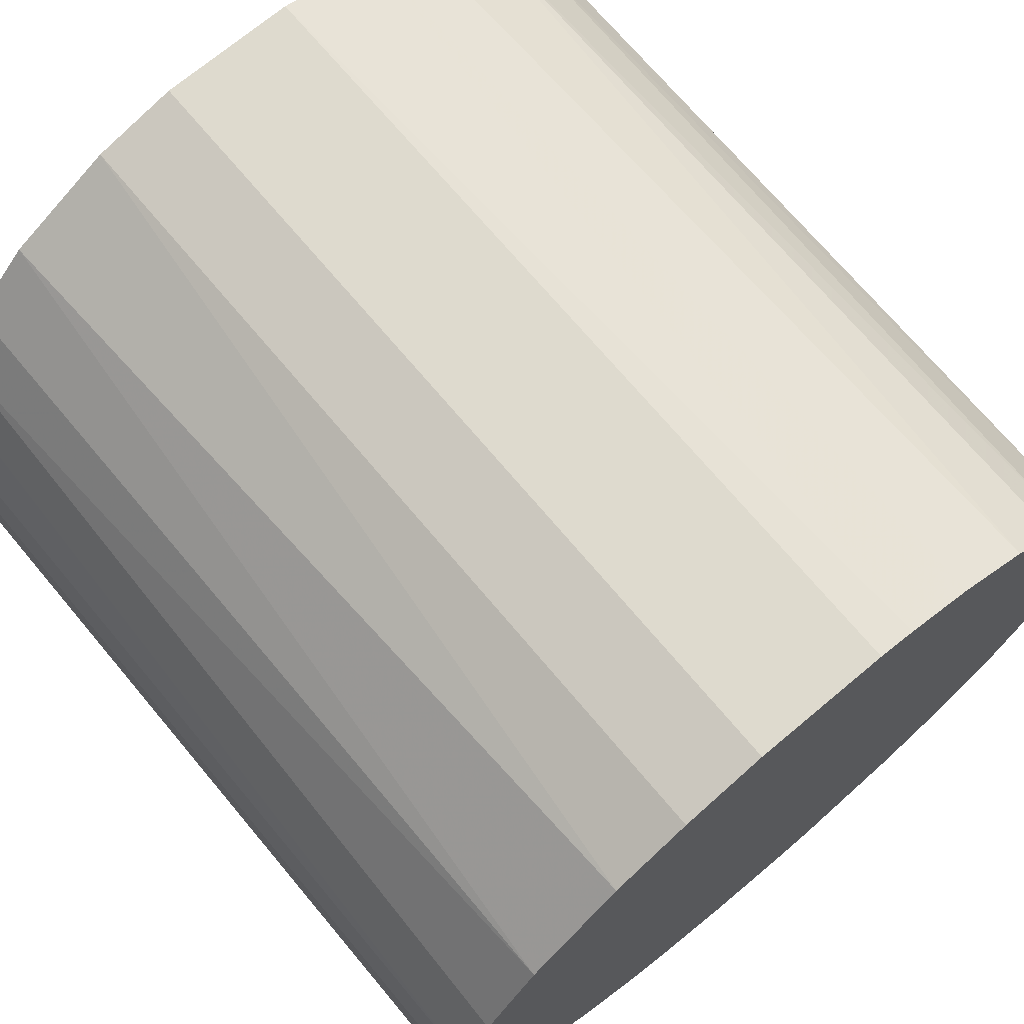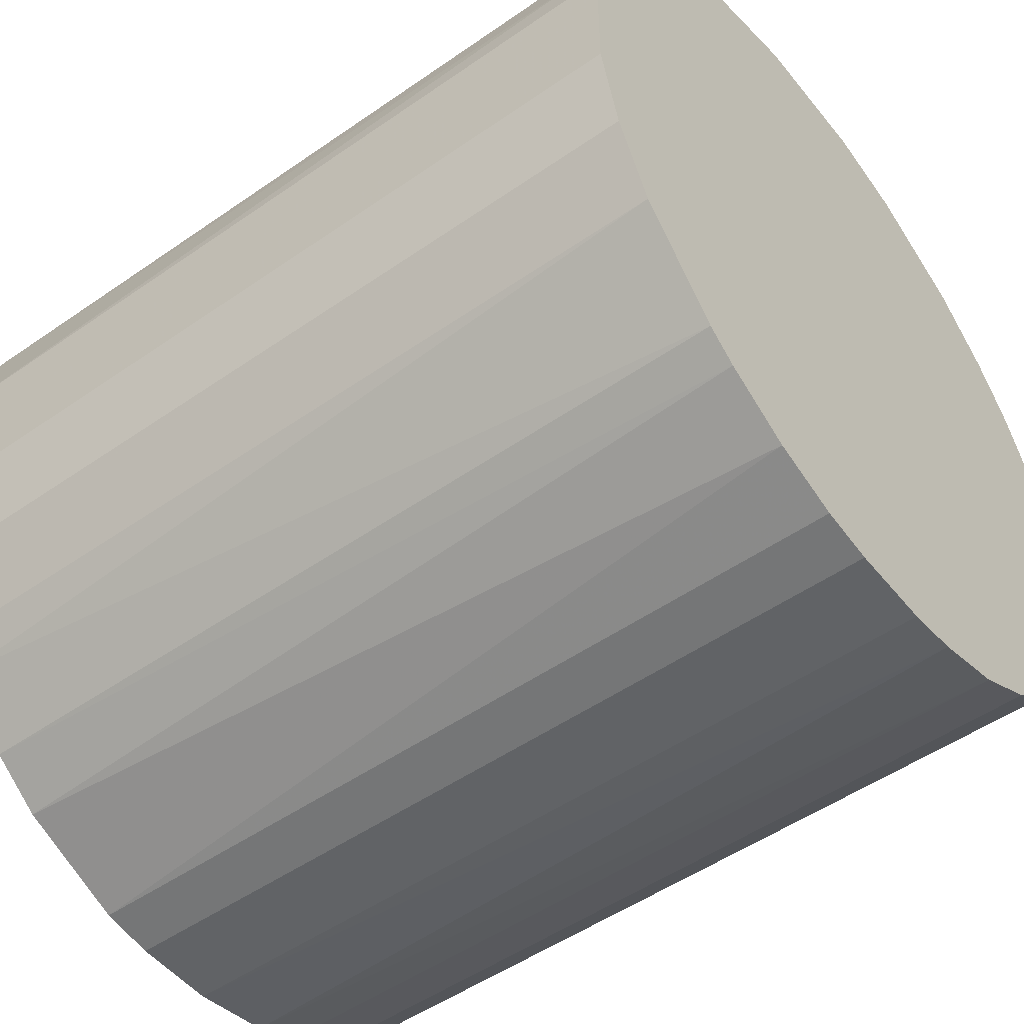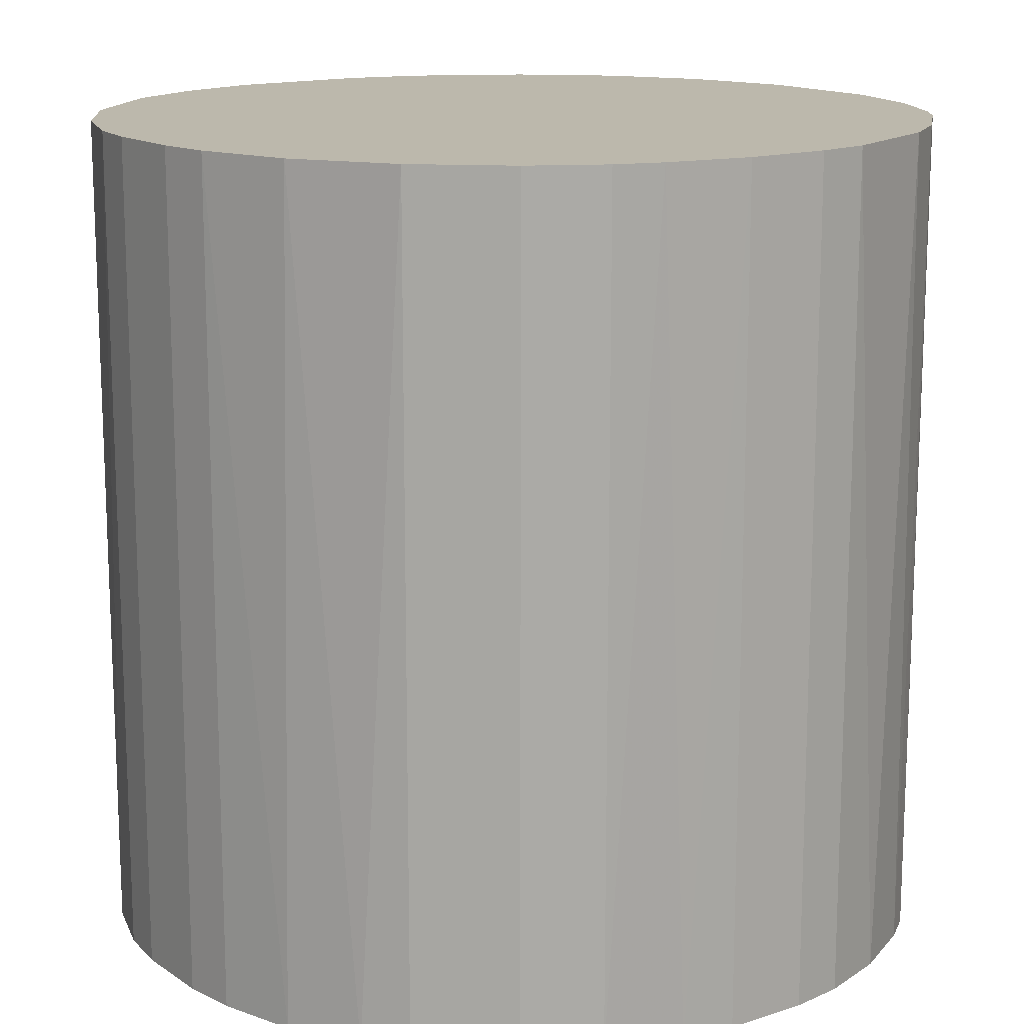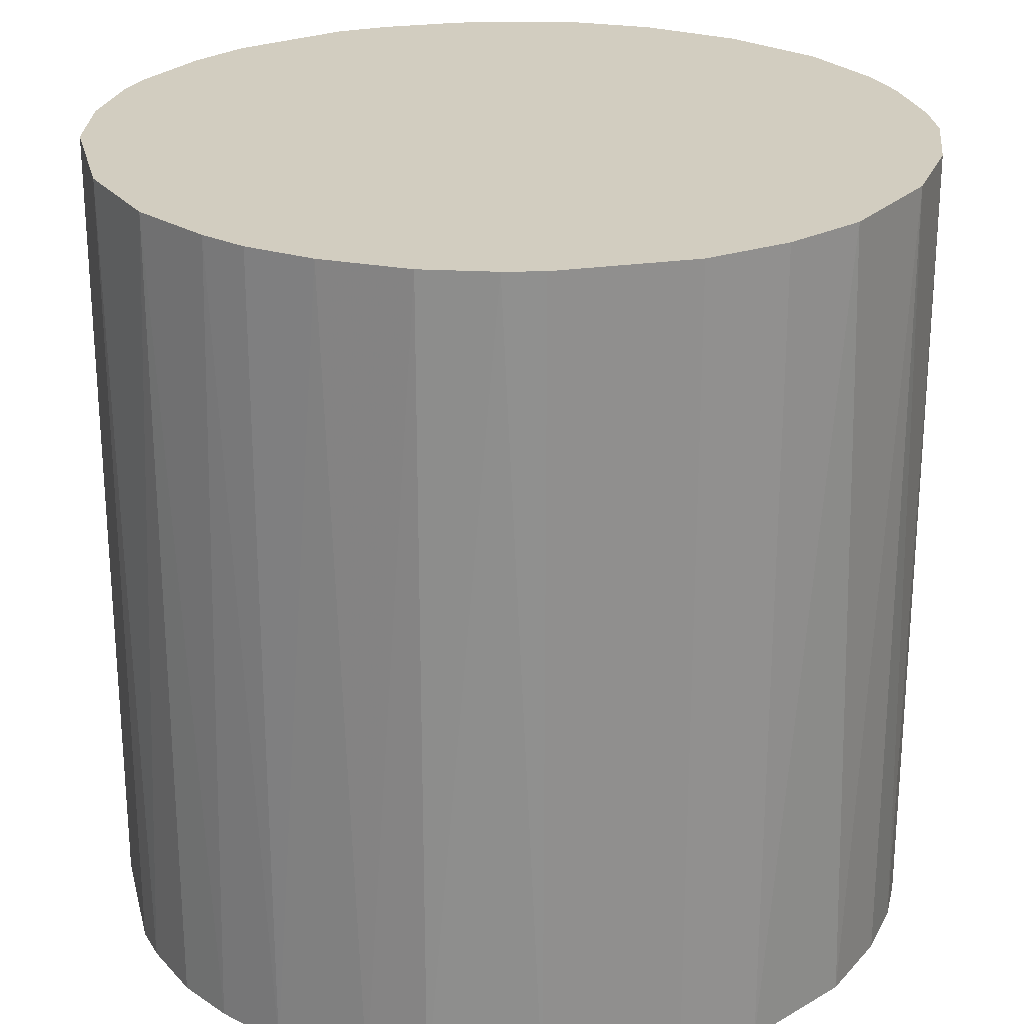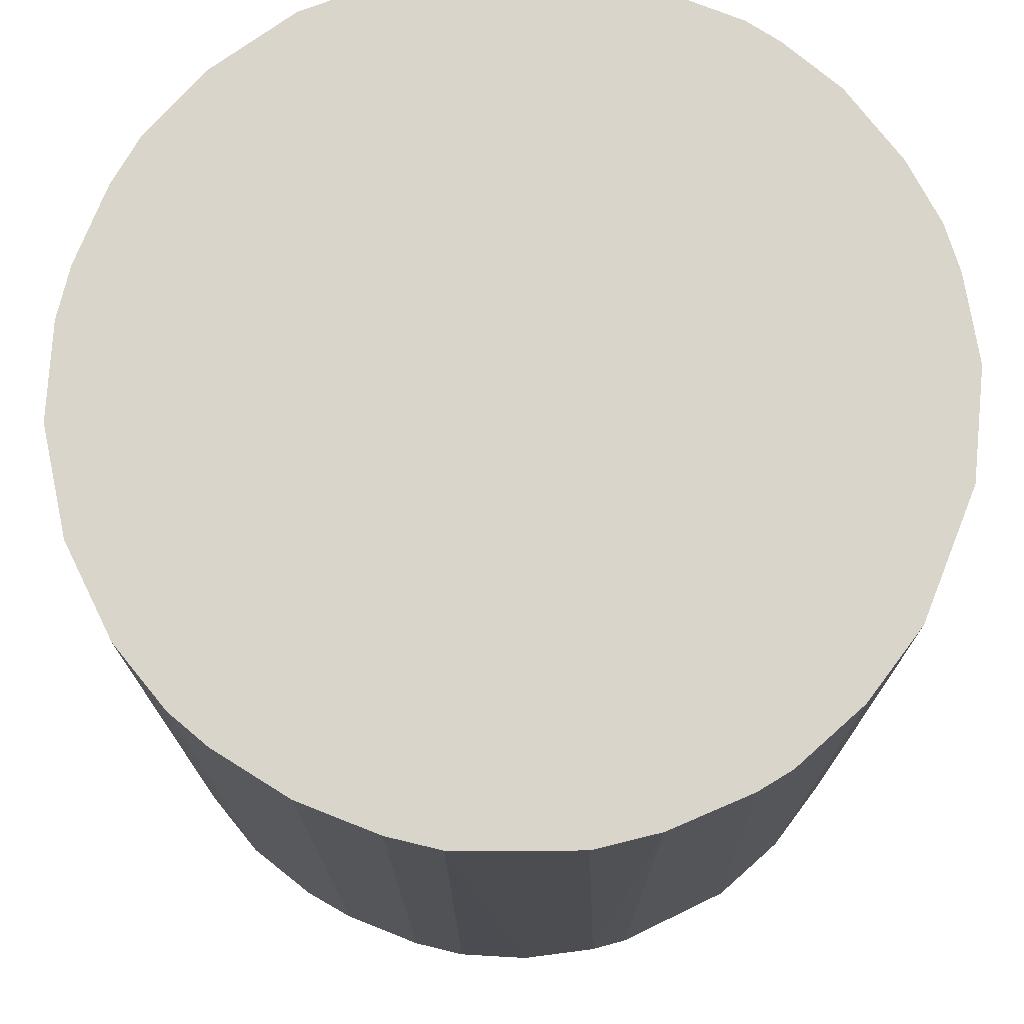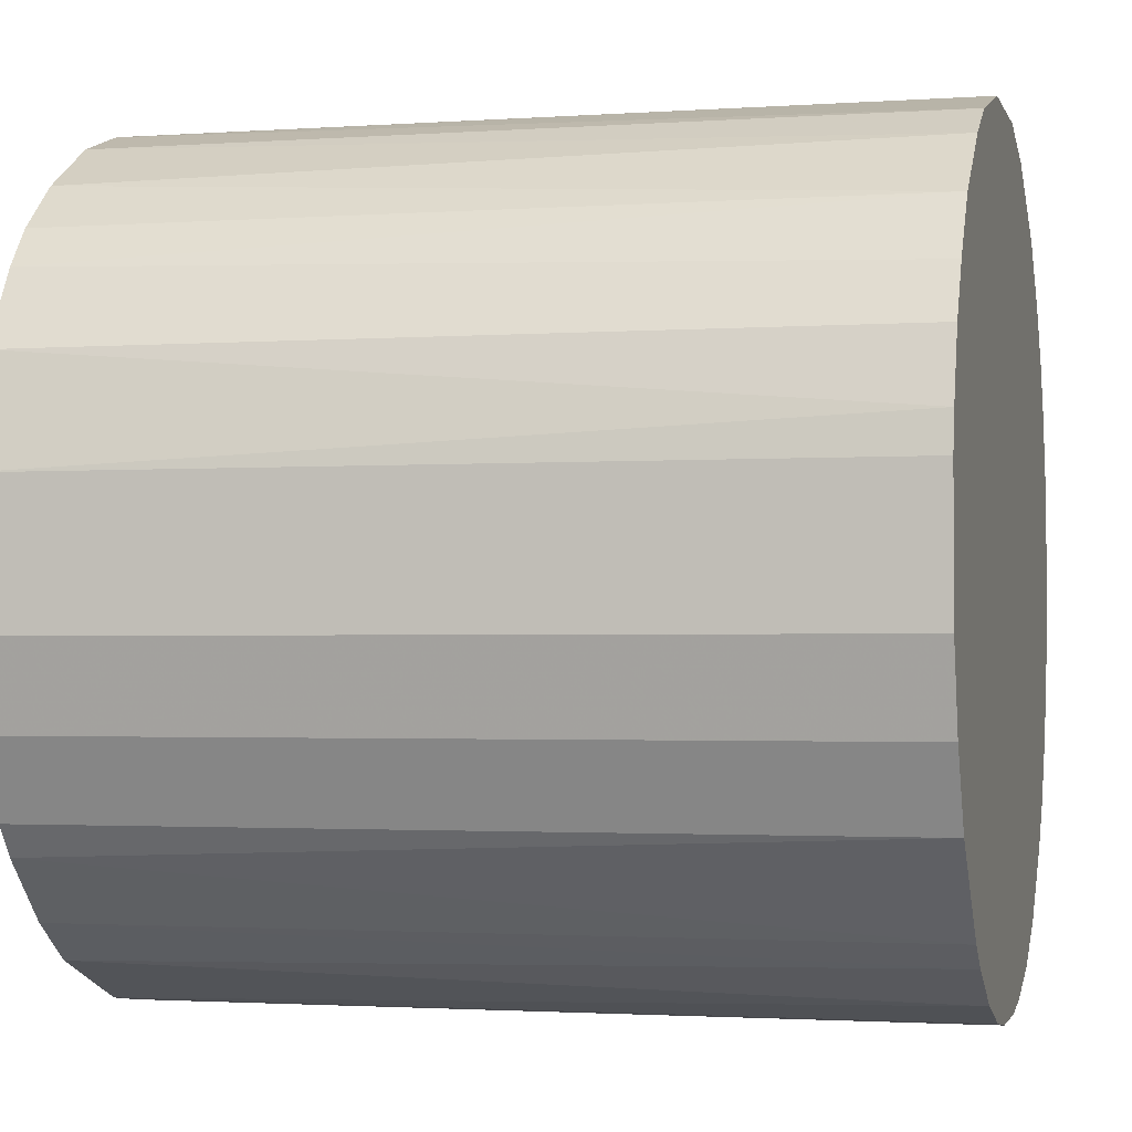
<metadata>
{"format":"obj","ext":"obj","renderer":"f3d","projection":"perspective","resolution":1024,"background":"white","views":[{"elev":71.2,"azim":-40.0,"up":"+Y"},{"elev":-50.8,"azim":127.3,"up":"+Y"},{"elev":14.6,"azim":-35.6,"up":"+Z"},{"elev":24.7,"azim":166.5,"up":"+Z"},{"elev":74.5,"azim":21.7,"up":"+Z"},{"elev":-1.9,"azim":104.2,"up":"+Y"}]}
</metadata>
<code>
o convex_0
v -0.005932 -0.02593 -0.02634
v 0.004309 0.02626 0.02634
v 0.006748 0.02577 0.02634
v 0.004309 0.02626 -0.02634
v 0.02626 -0.004462 -0.02634
v 0.01358 -0.023 0.02634
v -0.02642 0.002845 0.02634
v -0.023 0.01358 -0.02634
v 0.02431 0.01114 0.02634
v -0.02008 -0.01763 0.02634
v -0.02447 -0.01081 -0.02634
v -0.01471 0.02235 0.02634
v 0.01943 0.01845 -0.02634
v 0.01504 -0.02203 -0.02634
v 0.0248 -0.00983 0.02634
v -0.002518 -0.02642 0.02634
v -0.00983 0.02479 -0.02634
v -0.0152 -0.02203 -0.02634
v 0.006258 -0.02593 -0.02634
v -0.02642 0.002845 -0.02634
v 0.02577 0.006748 -0.02634
v 0.01602 0.02138 0.02634
v 0.02236 -0.01471 -0.02634
v -0.02398 0.01163 0.02634
v 0.02626 0.004309 0.02634
v -0.02593 -0.005932 0.02634
v -0.01081 -0.02447 0.02634
v -0.004468 0.02626 0.02634
v 0.01114 0.0243 -0.02634
v 0.02089 -0.01666 0.02634
v -0.01666 0.02089 -0.02634
v 0.006258 -0.02593 0.02634
v -0.02056 0.01699 0.02634
v -0.02008 -0.01763 -0.02634
v -0.02642 -0.002513 -0.02634
v -0.004468 0.02626 -0.02634
v 0.02626 -0.004462 0.02634
v -0.02398 -0.01178 0.02634
v 0.01943 0.01845 0.02634
v 0.02236 0.01455 -0.02634
v -0.02593 0.006258 -0.02634
v 0.002845 -0.02642 -0.02634
v -0.0152 -0.02203 0.02634
v 0.01065 -0.02447 -0.02634
v 0.0248 -0.00983 -0.02634
v -0.00983 0.02479 0.02634
v 0.01114 0.0243 0.02634
v -0.01081 -0.02447 -0.02634
v 0.01699 -0.02056 -0.02634
v -0.02203 -0.01519 -0.02634
v 0.01455 0.02236 -0.02634
v 0.02626 0.004309 -0.02634
v 0.01699 -0.02056 0.02634
v -0.02593 0.006258 0.02634
v -0.02056 0.01699 -0.02634
v 0.02431 0.01114 -0.02634
v 0.02138 0.01602 0.02634
v -0.02447 0.01065 -0.02634
v -0.007881 -0.02544 0.02634
v 0.002845 -0.02642 0.02634
v -0.002518 -0.02642 -0.02634
v -0.02642 -0.002513 0.02634
v -0.02593 -0.005932 -0.02634
v 0.02236 -0.01471 0.02634
f 30 23 64
f 2 3 4
f 1 4 5
f 3 2 6
f 6 2 7
f 4 1 8
f 3 6 9
f 6 7 10
f 8 1 11
f 7 2 12
f 5 4 13
f 1 5 14
f 9 6 15
f 6 10 16
f 4 8 17
f 11 1 18
f 1 14 19
f 8 11 20
f 5 13 21
f 3 9 22
f 14 5 23
f 7 12 24
f 9 15 25
f 21 9 25
f 10 7 26
f 16 10 27
f 2 4 28
f 12 2 28
f 4 3 29
f 13 4 29
f 15 6 30
f 17 8 31
f 12 17 31
f 6 16 32
f 24 12 33
f 8 24 33
f 12 31 33
f 11 18 34
f 18 10 34
f 7 20 35
f 20 11 35
f 4 17 36
f 28 4 36
f 17 28 36
f 15 5 37
f 5 25 37
f 25 15 37
f 10 26 38
f 26 11 38
f 22 9 39
f 13 22 39
f 21 13 40
f 20 7 41
f 8 20 41
f 1 19 42
f 19 32 42
f 10 18 43
f 27 10 43
f 18 27 43
f 14 6 44
f 19 14 44
f 6 32 44
f 32 19 44
f 5 15 45
f 23 5 45
f 15 23 45
f 17 12 46
f 12 28 46
f 28 17 46
f 3 22 47
f 29 3 47
f 18 1 48
f 27 18 48
f 14 23 49
f 23 30 49
f 34 10 50
f 11 34 50
f 10 38 50
f 38 11 50
f 22 13 51
f 13 29 51
f 47 22 51
f 29 47 51
f 5 21 52
f 25 5 52
f 21 25 52
f 6 14 53
f 30 6 53
f 14 49 53
f 49 30 53
f 7 24 54
f 41 7 54
f 31 8 55
f 8 33 55
f 33 31 55
f 9 21 56
f 40 9 56
f 21 40 56
f 39 9 57
f 13 39 57
f 9 40 57
f 40 13 57
f 24 8 58
f 8 41 58
f 54 24 58
f 41 54 58
f 1 16 59
f 16 27 59
f 48 1 59
f 27 48 59
f 32 16 60
f 16 42 60
f 42 32 60
f 16 1 61
f 1 42 61
f 42 16 61
f 26 7 62
f 7 35 62
f 35 26 62
f 11 26 63
f 35 11 63
f 26 35 63
f 23 15 64
f 15 30 64

</code>
